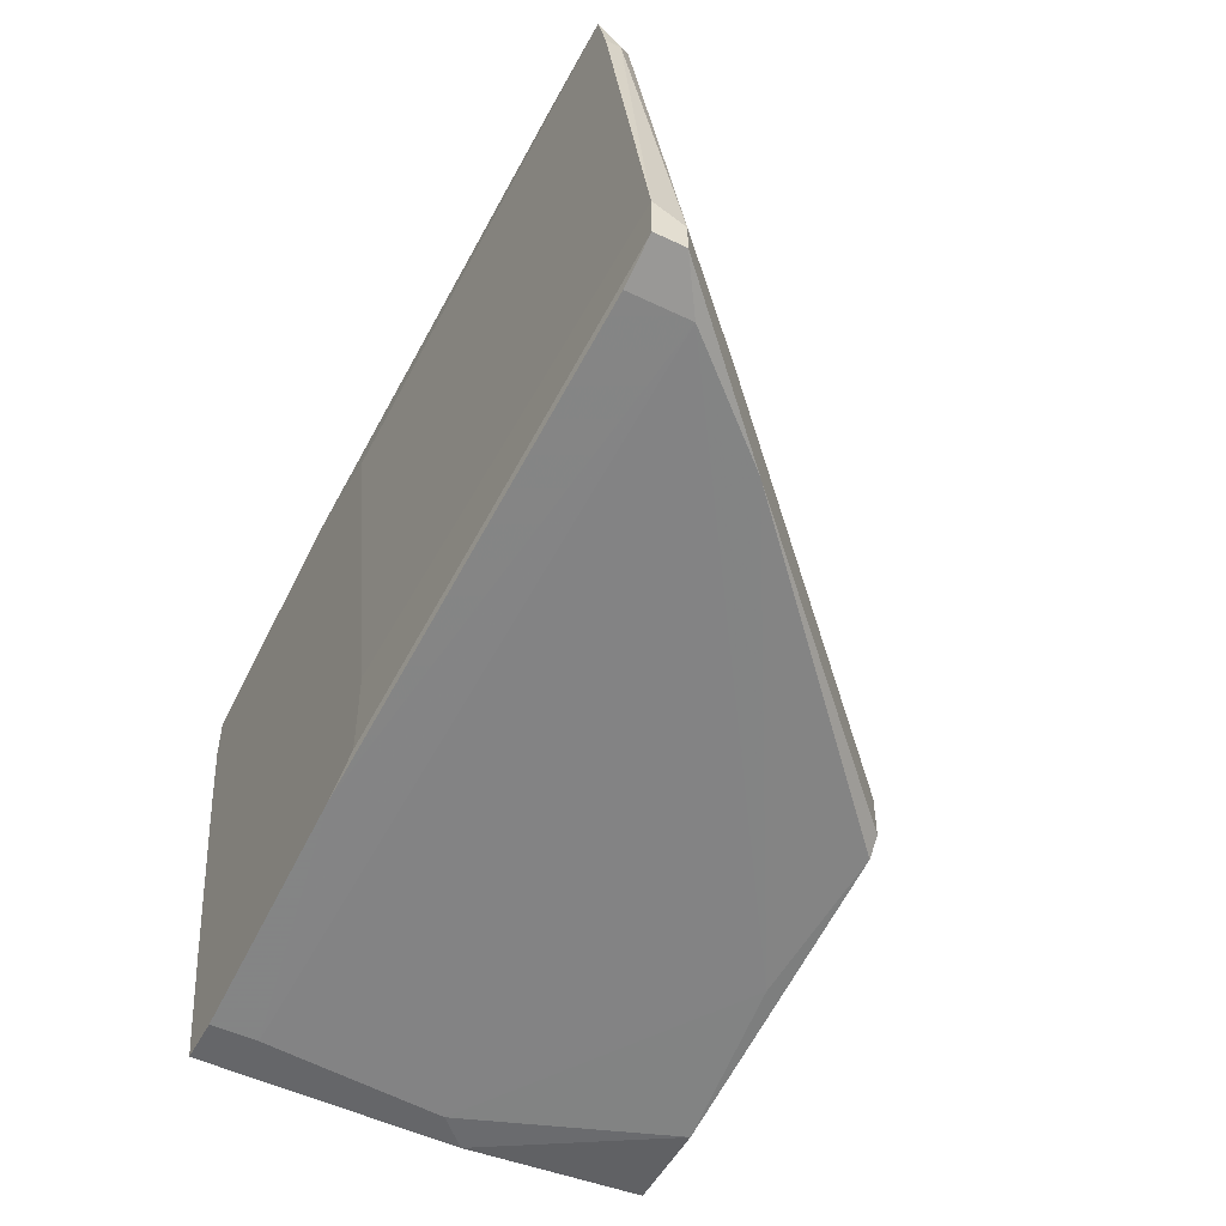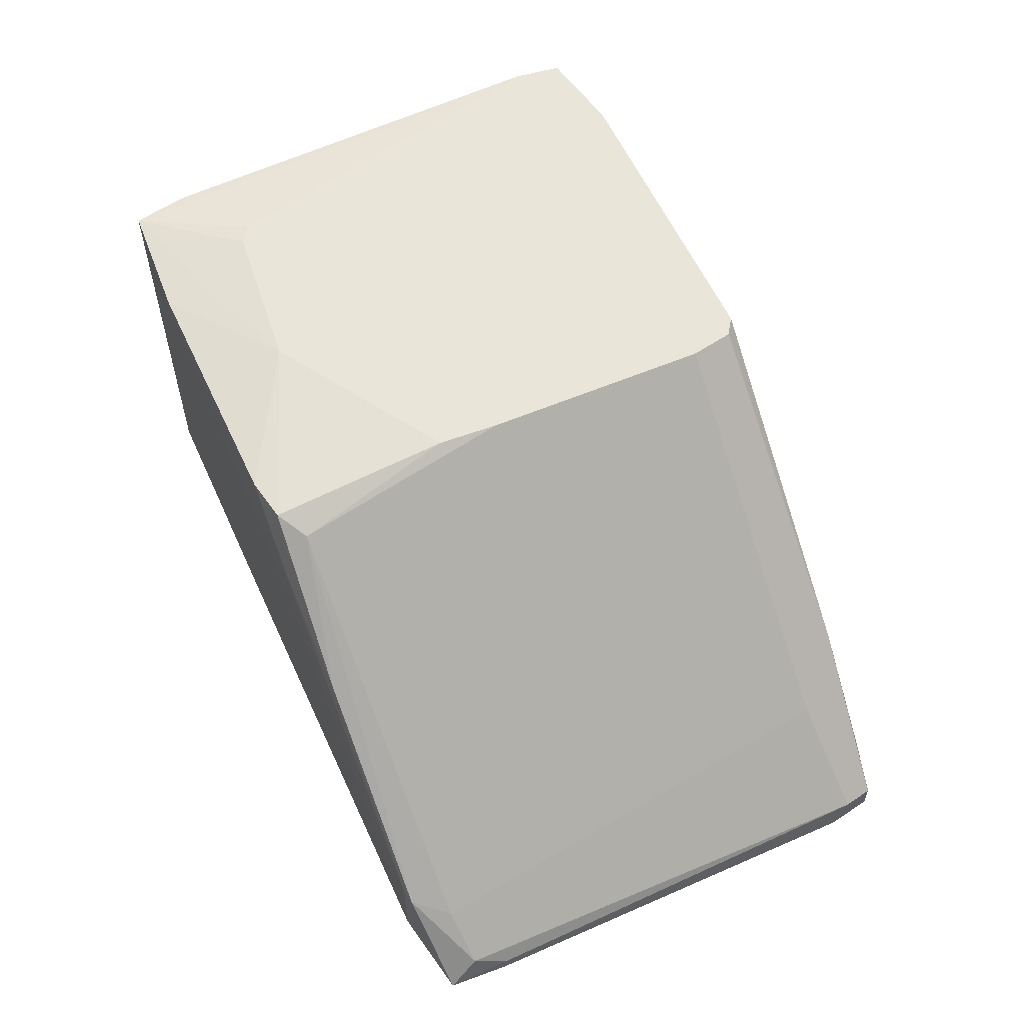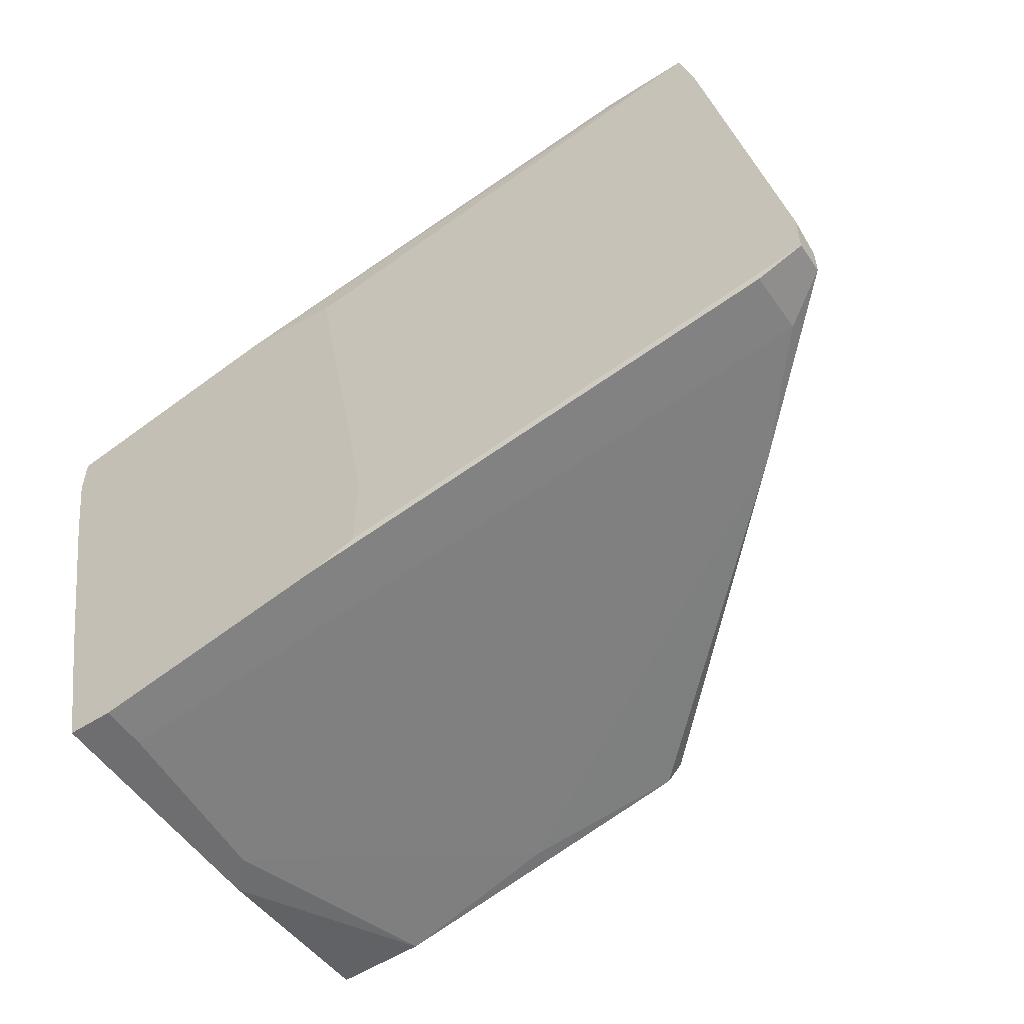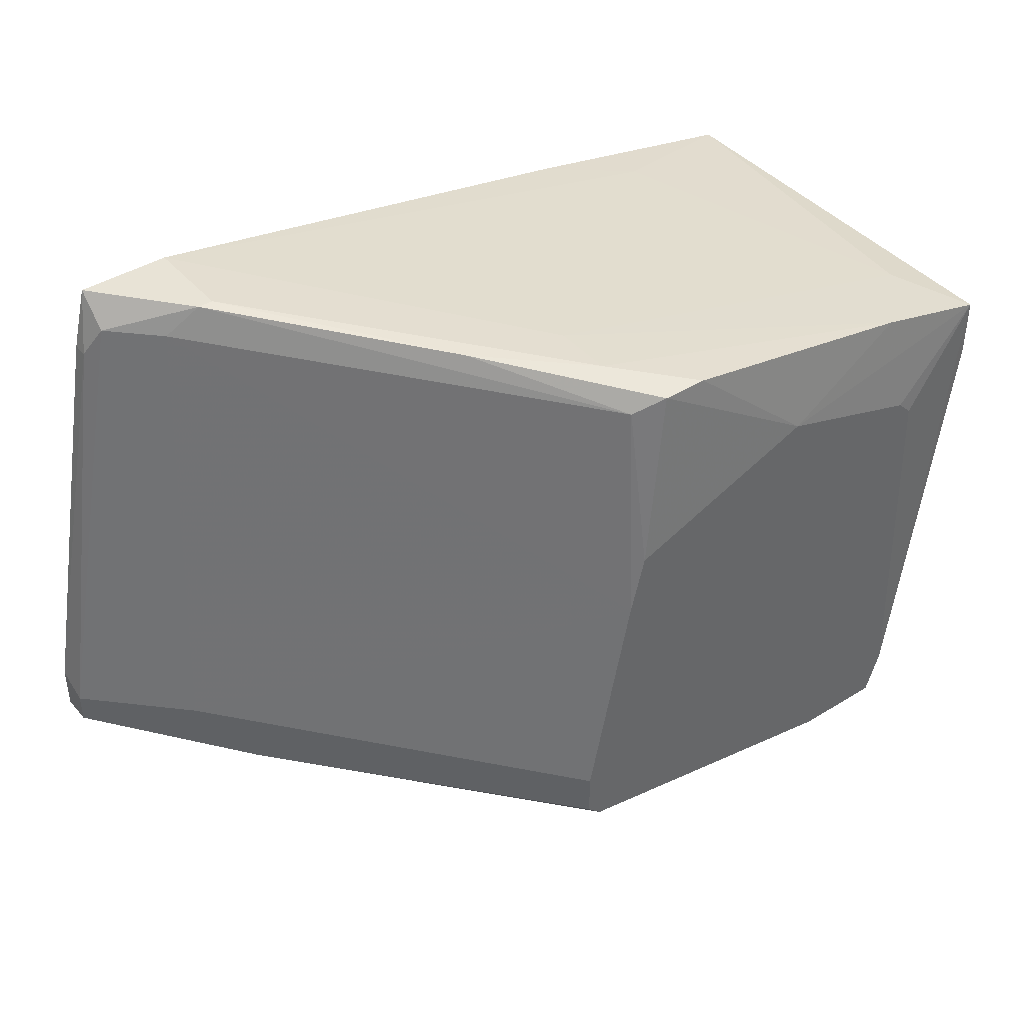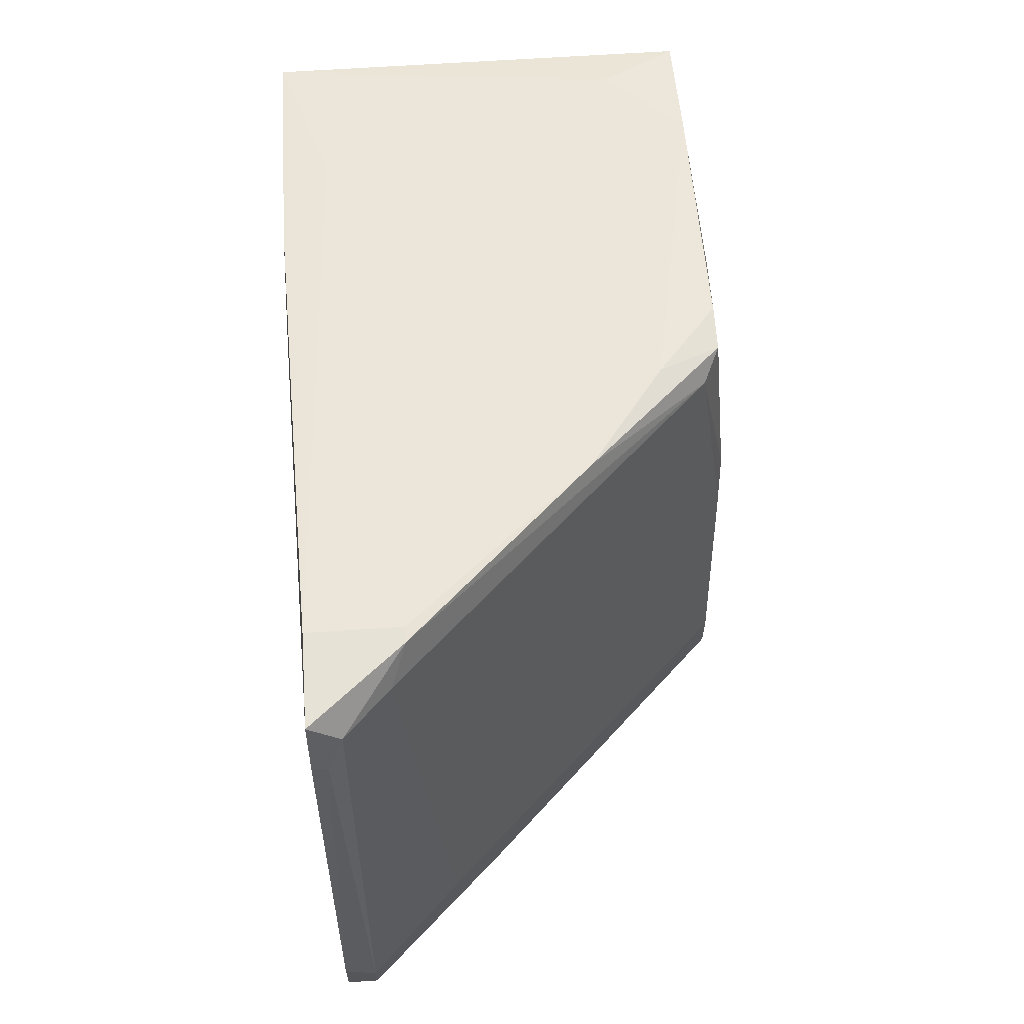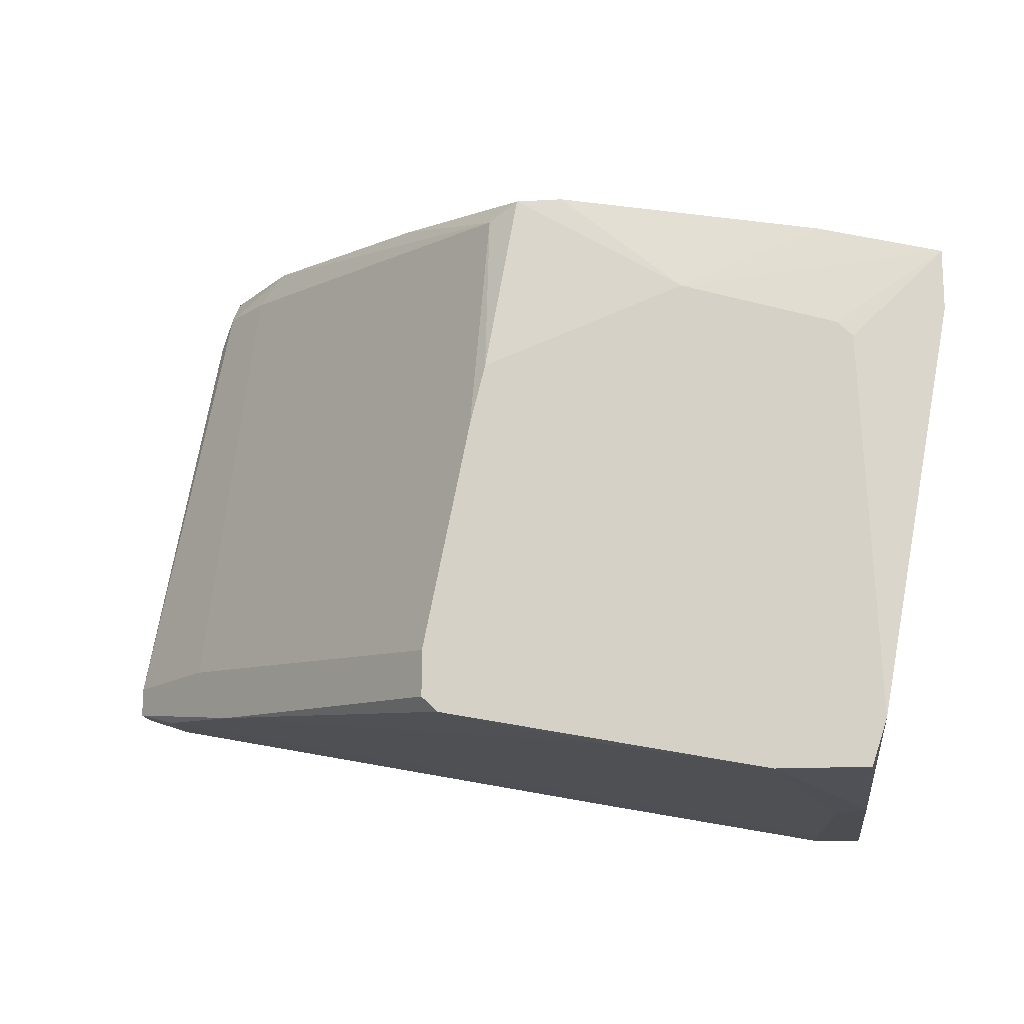
<metadata>
{"format":"obj","ext":"obj","renderer":"f3d","projection":"perspective","resolution":1024,"background":"white","views":[{"elev":-51.8,"azim":62.5,"up":"+Z"},{"elev":58.1,"azim":55.1,"up":"+Y"},{"elev":-54.4,"azim":34.3,"up":"+Z"},{"elev":41.5,"azim":143.1,"up":"+Z"},{"elev":63.5,"azim":86.1,"up":"+Z"},{"elev":-15.6,"azim":-173.0,"up":"+Z"}]}
</metadata>
<code>
v 0.02671 0.02431 -0.009509
v 0.02671 0.01946 0.01795
v -0.008837 0.03804 0.008258
v 0.009741 0.03642 0.01553
v 0.009741 0.034 0.01715
v 0.009741 0.03804 0.006644
v 0.009741 0.03077 0.01715
v -0.007224 0.01704 -0.01597
v -0.007224 0.01461 -0.01597
v 0.02994 0.01623 0.01634
v 0.02994 0.01542 0.01634
v 0.03155 0.01542 -0.008702
v 0.03155 0.01865 -0.008702
v 0.004089 0.01461 0.01392
v 0.004089 0.03723 -0.01355
v -0.01449 0.01461 0.009873
v -0.01449 0.01461 0.0123
v -0.01449 0.03723 0.009069
v -0.01449 0.03723 0.0123
v -0.01449 0.02754 0.009069
v 0.02429 0.01542 0.01957
v 0.02429 0.02027 0.01957
v 0.005702 0.01461 -0.01355
v 0.005702 0.03723 0.01634
v 0.01054 0.03804 0.003407
v -0.006417 0.01704 0.01392
v 0.01216 0.03804 -0.01193
v -0.004799 0.03804 -0.01517
v 0.03397 0.01703 -0.007895
v 0.03397 0.01703 -0.00628
v 0.03397 0.01542 -0.007895
v 0.03397 0.01542 -0.005473
v -0.01369 0.01461 0.005029
v -0.01207 0.03319 0.01311
v 0.02509 0.02027 0.01957
v 0.008127 0.01461 -0.007895
v 0.008127 0.01461 -0.01274
v 0.008127 0.03723 0.01634
v -0.01046 0.03561 -0.01274
v -0.01046 0.03804 -0.01274
v 0.01297 0.03804 -0.01113
v 0.01297 0.03804 -0.008702
v -0.000756 0.03804 0.01068
v -0.01126 0.01461 -0.007895
v -0.009649 0.02834 -0.01597
v -0.009649 0.01461 -0.01597
v -0.009649 0.03804 -0.01517
v -0.009649 0.03804 0.007451
v 0.01539 0.02996 0.01796
v -0.001567 0.01461 0.01472
v -0.008031 0.02673 -0.01597
v -0.008031 0.03723 0.01392
v 0.02913 0.02188 -0.00628
v 0.02913 0.01703 0.01795
v 0.02913 0.01542 0.01957
f 31 36 37
f 44 46 17
f 47 25 27
f 17 46 23
f 47 27 28
f 17 19 18
f 25 47 3
f 17 23 14
f 27 25 42
f 18 19 40
f 3 47 40
f 42 25 53
f 44 17 33
f 53 29 1
f 19 52 43
f 25 3 43
f 3 19 43
f 47 28 45
f 46 40 45
f 40 47 45
f 8 46 45
f 35 21 55
f 14 11 55
f 54 35 55
f 11 14 36
f 14 23 36
f 32 11 36
f 32 29 30
f 53 54 30
f 29 53 30
f 17 18 16
f 33 17 16
f 35 54 2
f 53 25 2
f 54 53 2
f 25 4 2
f 4 35 2
f 28 27 15
f 27 1 15
f 19 17 34
f 52 19 34
f 17 26 34
f 34 26 7
f 21 5 7
f 5 52 7
f 26 21 7
f 52 34 7
f 29 12 13
f 12 23 13
f 23 8 13
f 1 29 13
f 8 15 13
f 15 1 13
f 27 42 41
f 42 53 41
f 1 27 41
f 53 1 41
f 4 25 6
f 38 4 6
f 25 43 6
f 43 38 6
f 5 38 24
f 52 5 24
f 38 43 24
f 43 52 24
f 17 14 50
f 55 21 50
f 14 55 50
f 26 17 50
f 21 26 50
f 12 29 31
f 23 12 31
f 29 32 31
f 32 36 31
f 18 40 20
f 16 18 20
f 33 16 20
f 45 28 51
f 8 45 51
f 28 15 51
f 15 8 51
f 23 46 9
f 46 8 9
f 8 23 9
f 11 32 10
f 55 11 10
f 54 55 10
f 30 54 10
f 32 30 10
f 19 3 48
f 40 19 48
f 3 40 48
f 21 35 22
f 5 21 22
f 5 22 49
f 38 5 49
f 4 38 49
f 35 4 49
f 22 35 49
f 46 44 39
f 40 46 39
f 44 33 39
f 20 40 39
f 33 20 39
f 36 23 37
f 23 31 37

</code>
